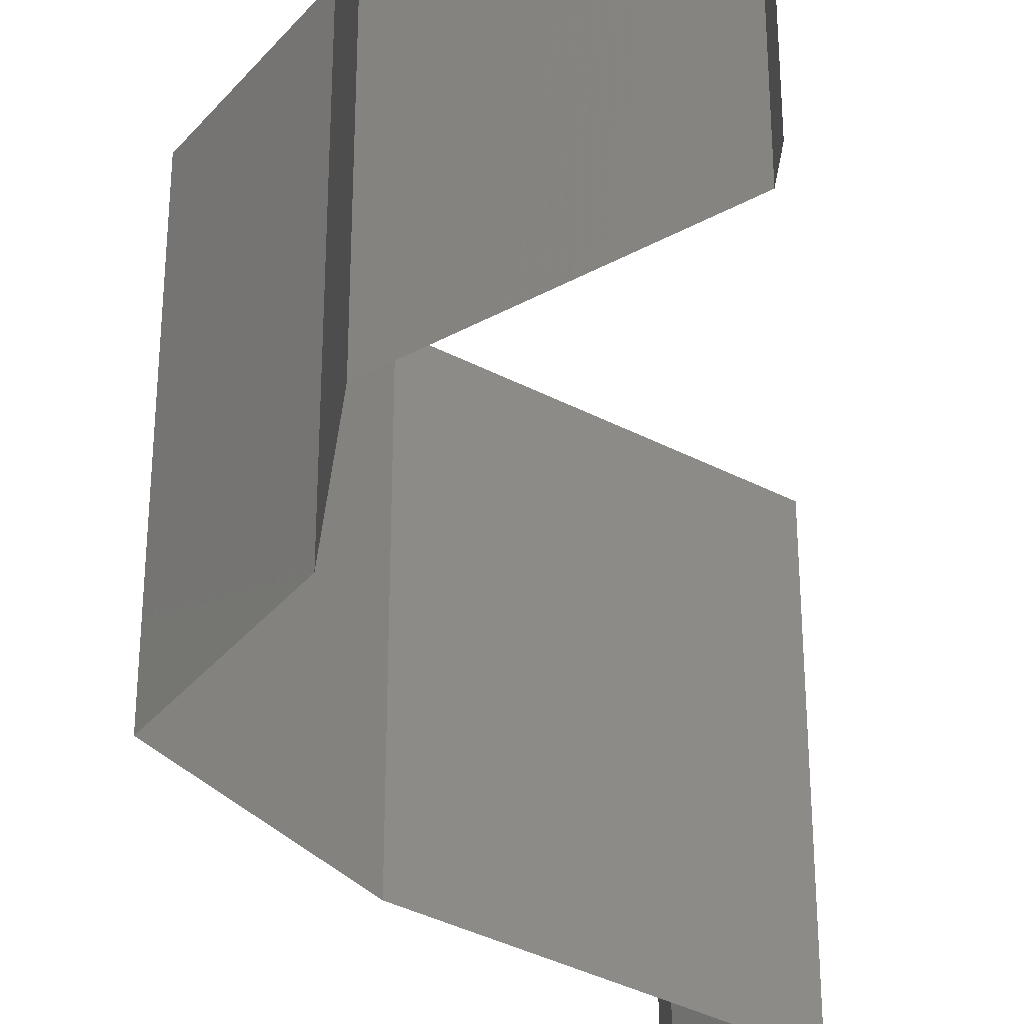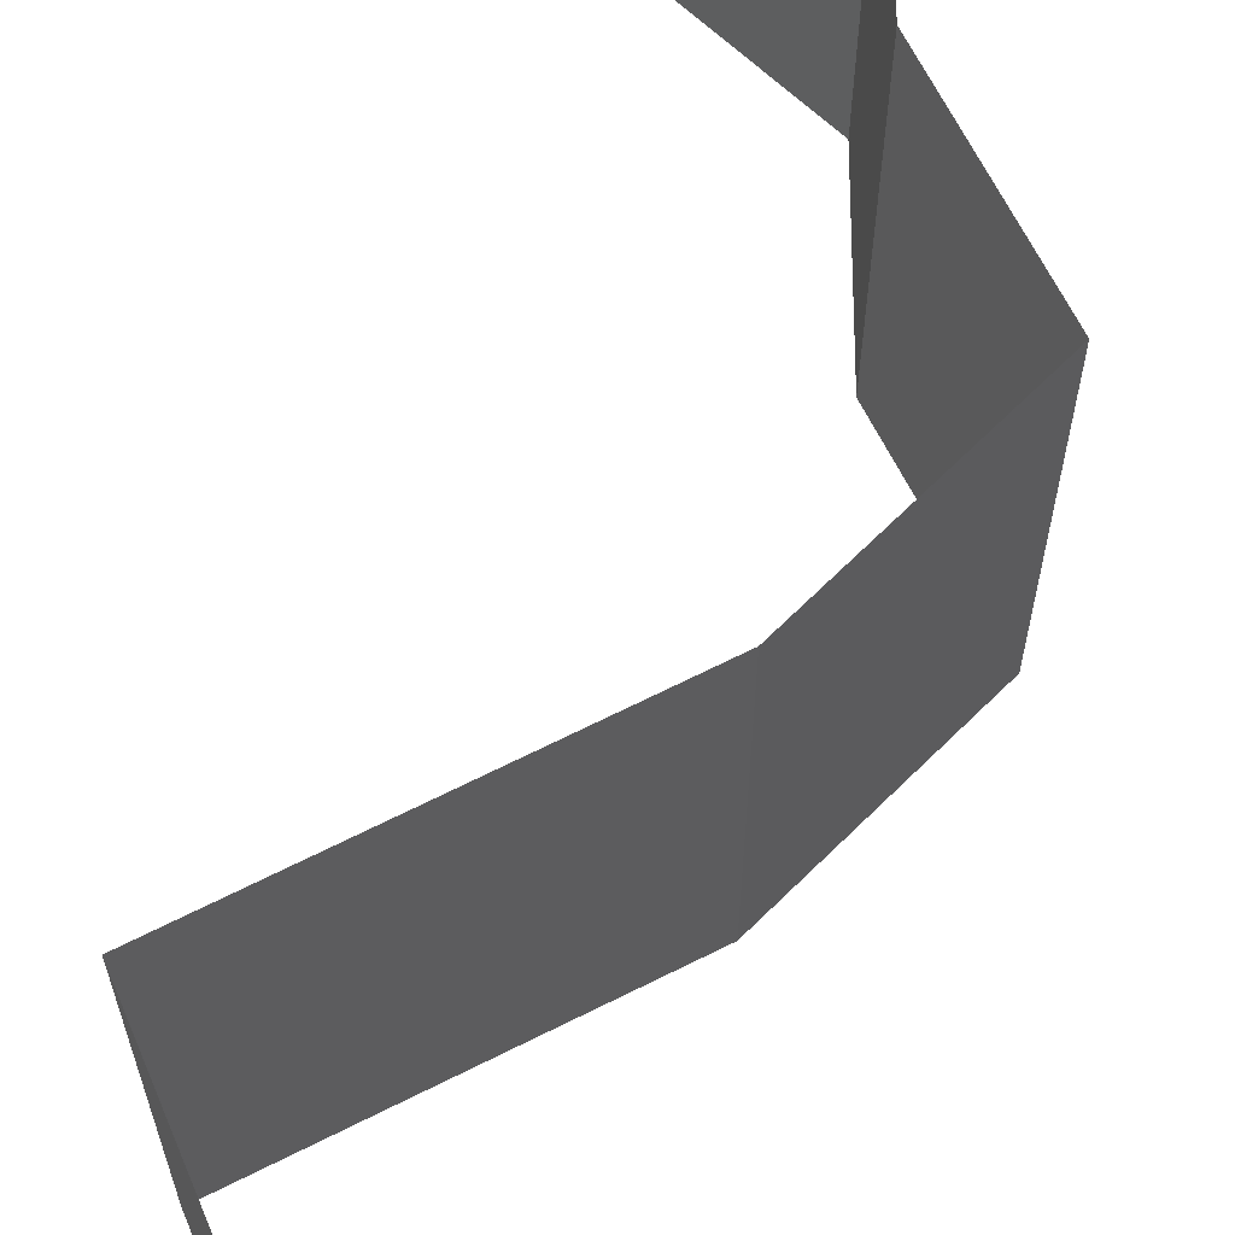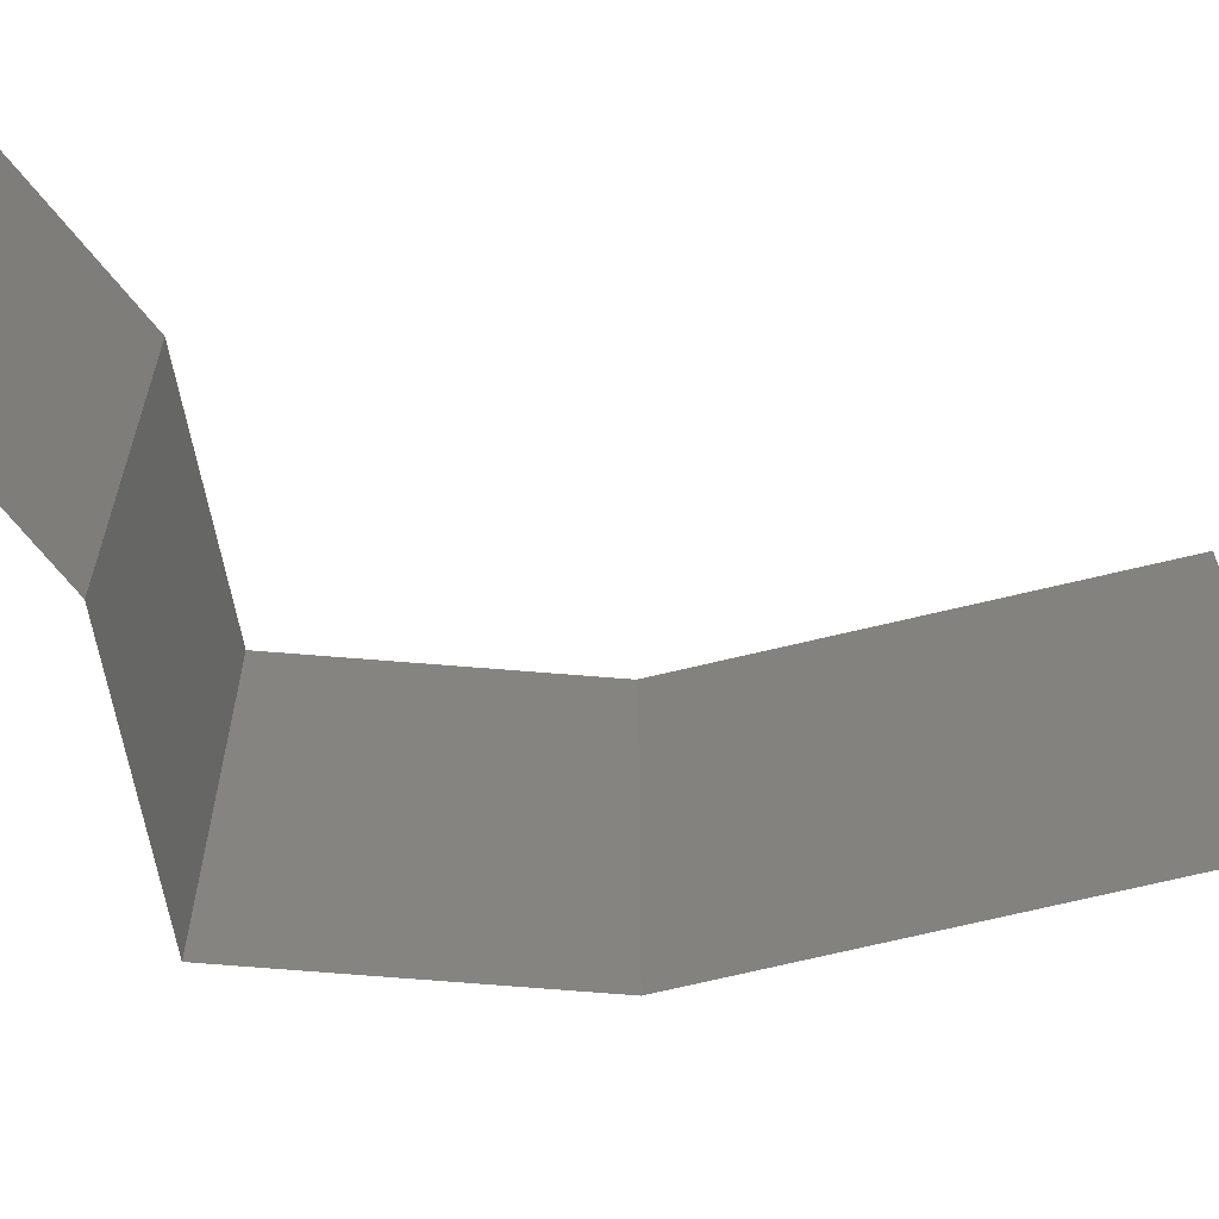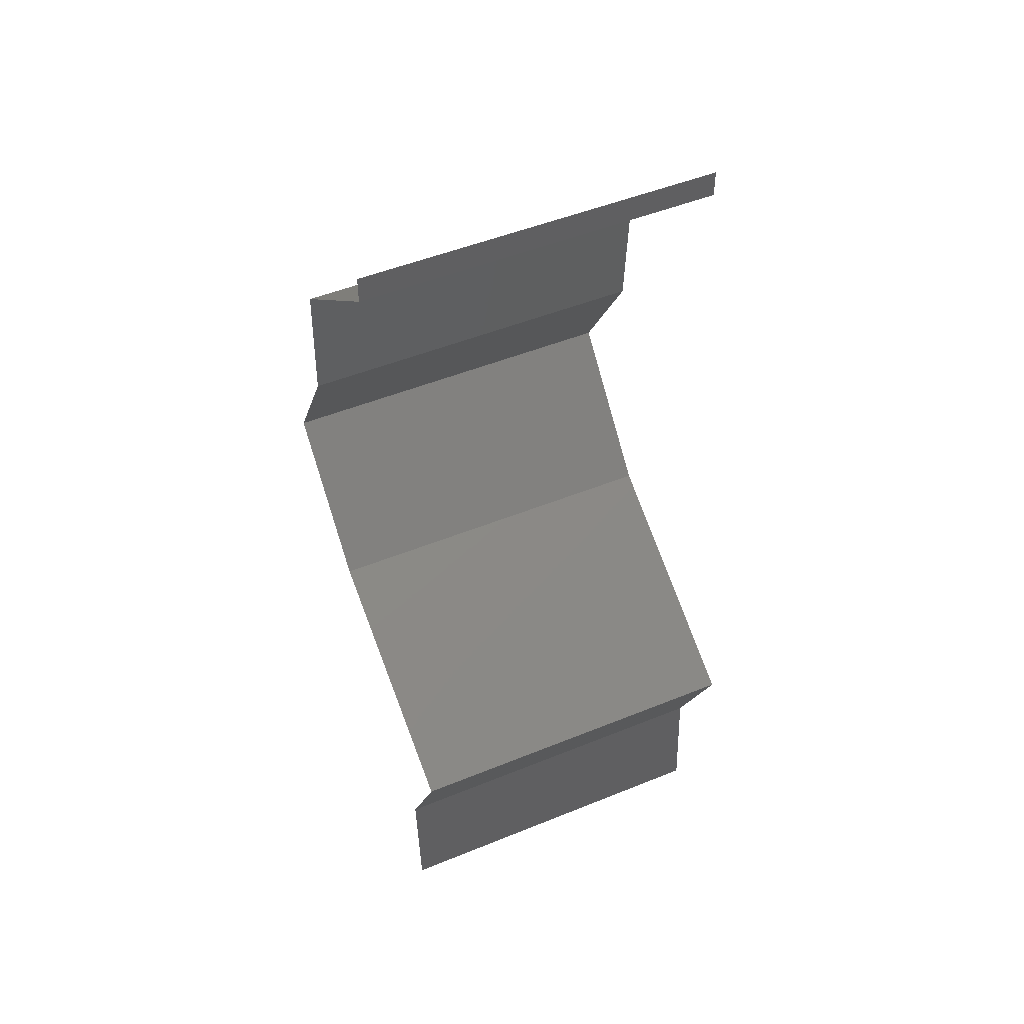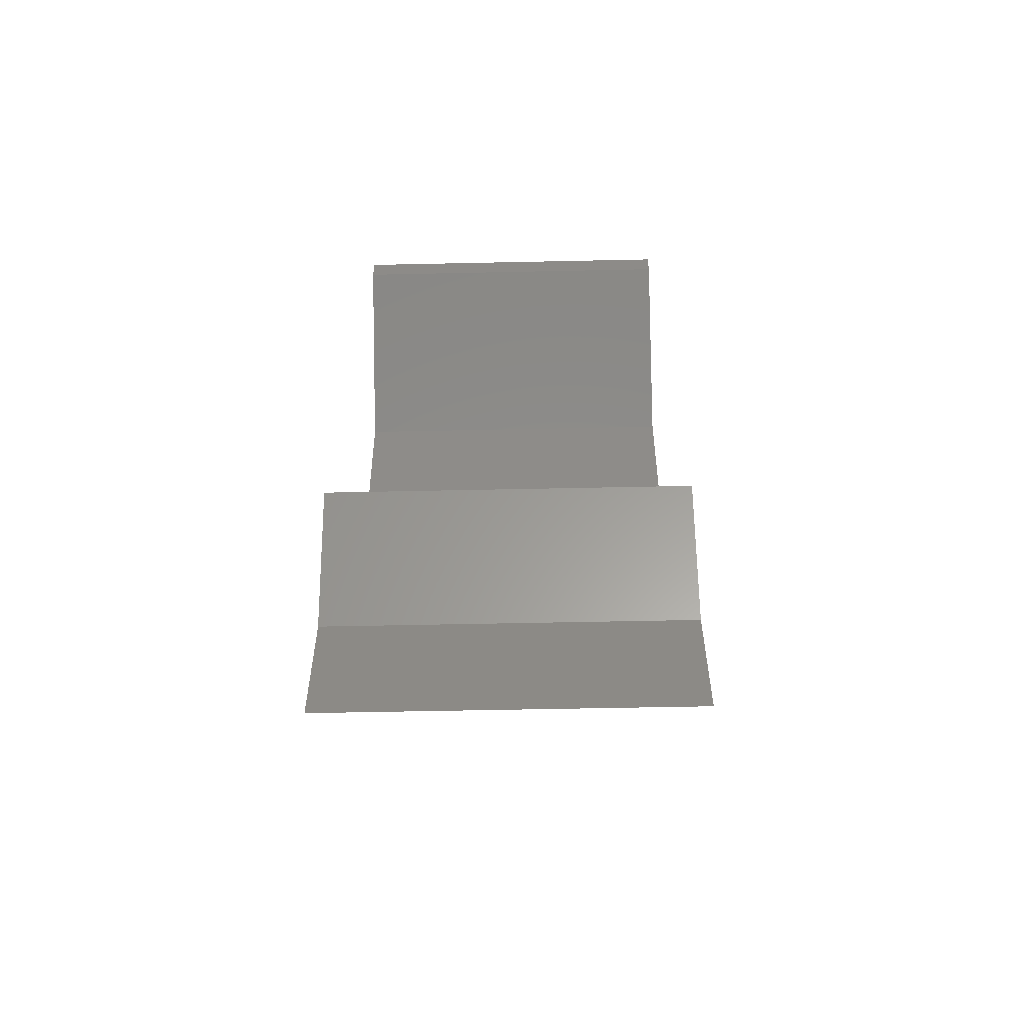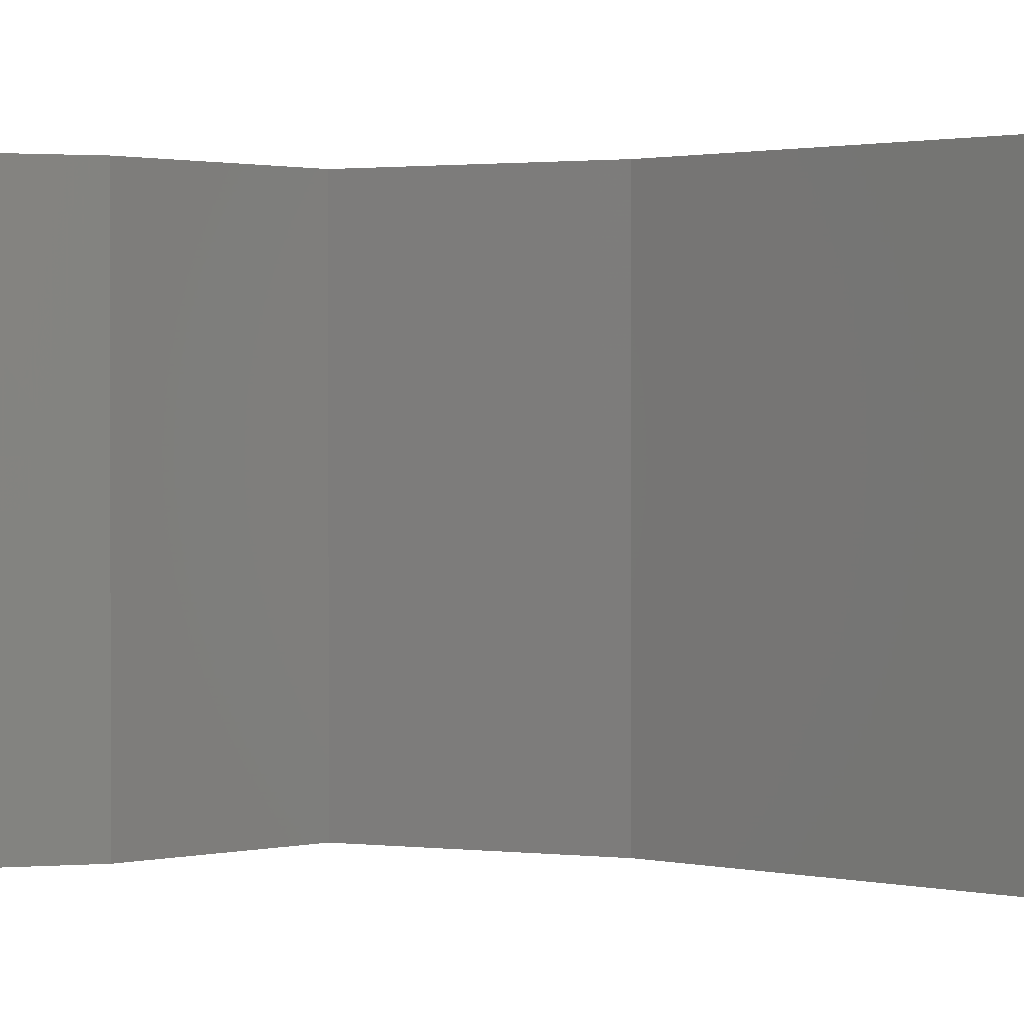
<metadata>
{"format":"stl","ext":"stl","renderer":"f3d","projection":"perspective","resolution":1024,"background":"white","views":[{"elev":-37.5,"azim":175.4,"up":"+Z"},{"elev":68.6,"azim":2.7,"up":"+Z"},{"elev":-70.8,"azim":-137.3,"up":"+Z"},{"elev":49.5,"azim":-114.2,"up":"+Y"},{"elev":-54.5,"azim":-88.7,"up":"+Y"},{"elev":1.1,"azim":-105.6,"up":"+Z"}]}
</metadata>
<code>
# stl→obj: 44 verts, 64 faces
v 0.04 0.05849 0
v 0.04 0.06 0
v 0.04 0.06 0.01
v 0.04 0.05849 0.01
v 0.04 0.06 0.02
v 0.04 0.05849 0.02
v 0.04442 0.05483 0.005676
v 0.04884 0.05117 0
v 0.04884 0.05117 0.02
v 0.04442 0.05483 0.01427
v 0.04884 0.05117 0.01
v 0.04927 0.04386 0.01
v 0.04906 0.04752 0.005
v 0.04906 0.04752 0.015
v 0.04927 0.04386 0
v 0.04927 0.04386 0.02
v 0.05355 0.03655 0
v 0.05141 0.04021 0.005
v 0.05355 0.03655 0.01
v 0.05141 0.04021 0.015
v 0.05355 0.03655 0.02
v 0.05018 0.0329 0.015
v 0.0468 0.02924 0
v 0.05018 0.0329 0.005
v 0.0468 0.02924 0.01
v 0.0468 0.02924 0.02
v 0.0402 0.02553 0.007694
v 0.04029 0.02559 0
v 0.03378 0.02193 0
v 0.03378 0.02193 0.01
v 0.04224 0.02668 0.01466
v 0.03777 0.02417 0.01462
v 0.03378 0.02193 0.02
v 0.04029 0.02559 0.02
v 0.03723 0.01462 0
v 0.0355 0.01828 0.005
v 0.03723 0.01462 0.01
v 0.0355 0.01828 0.015
v 0.03723 0.01462 0.02
v 0.03673 0.007311 0.02
v 0.03698 0.01097 0.015
v 0.03673 0.007311 0.01
v 0.03698 0.01097 0.005
v 0.03673 0.007311 0
f 1 2 3
f 4 5 6
f 3 5 4
f 1 3 4
f 1 7 8
f 9 10 6
f 11 7 10
f 6 10 4
f 8 7 11
f 10 7 4
f 4 7 1
f 11 10 9
f 12 13 11
f 11 14 12
f 8 13 15
f 16 14 9
f 11 13 8
f 9 14 11
f 15 13 12
f 12 14 16
f 17 18 19
f 16 20 12
f 19 20 21
f 12 18 15
f 15 18 17
f 12 20 19
f 21 20 16
f 19 18 12
f 21 22 19
f 23 24 25
f 19 24 17
f 25 22 26
f 26 22 21
f 25 24 19
f 19 22 25
f 17 24 23
f 23 27 28
f 28 27 29
f 29 27 30
f 25 27 23
f 26 31 25
f 30 32 33
f 34 31 26
f 33 32 34
f 31 32 27
f 34 32 31
f 27 32 30
f 31 27 25
f 35 36 37
f 33 38 30
f 30 36 29
f 37 38 39
f 30 38 37
f 37 36 30
f 29 36 35
f 39 38 33
f 40 41 39
f 42 43 37
f 35 43 44
f 37 41 42
f 37 43 35
f 39 41 37
f 44 43 42
f 42 41 40

</code>
